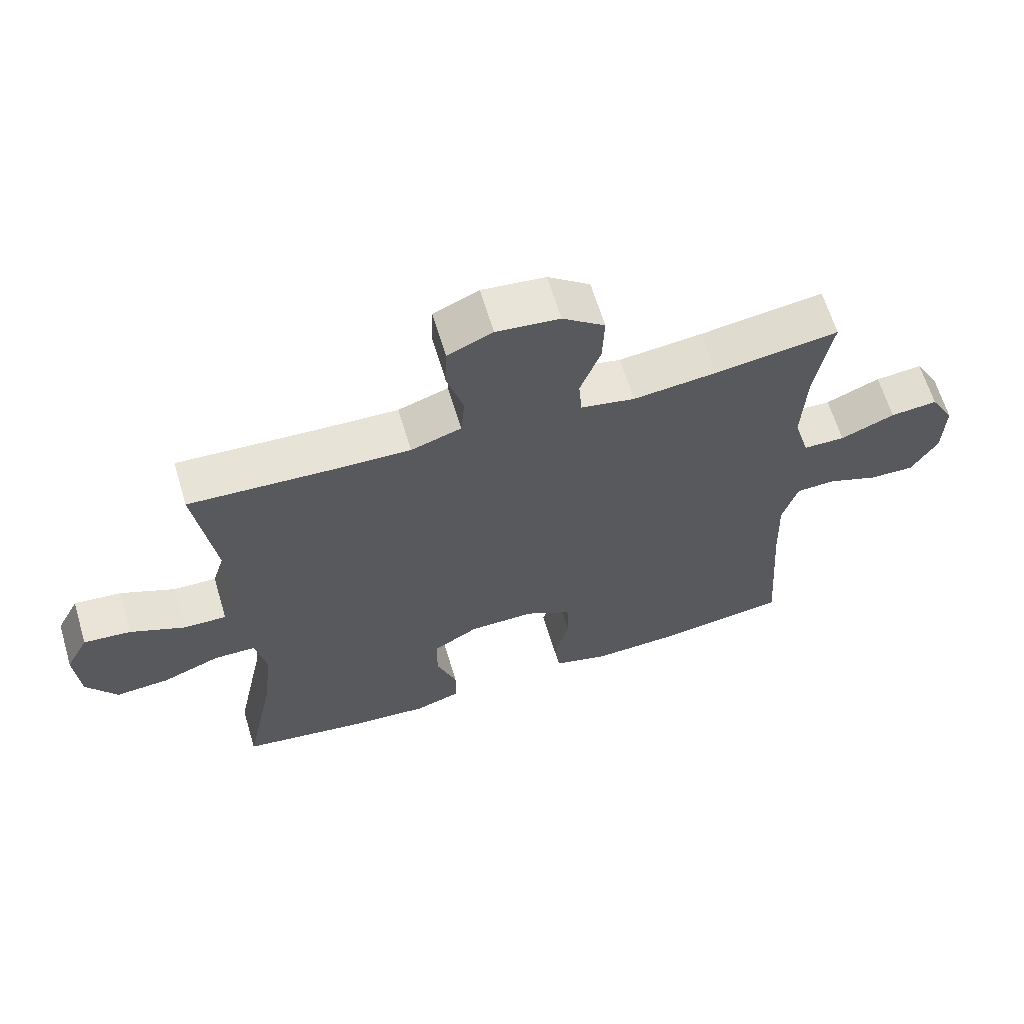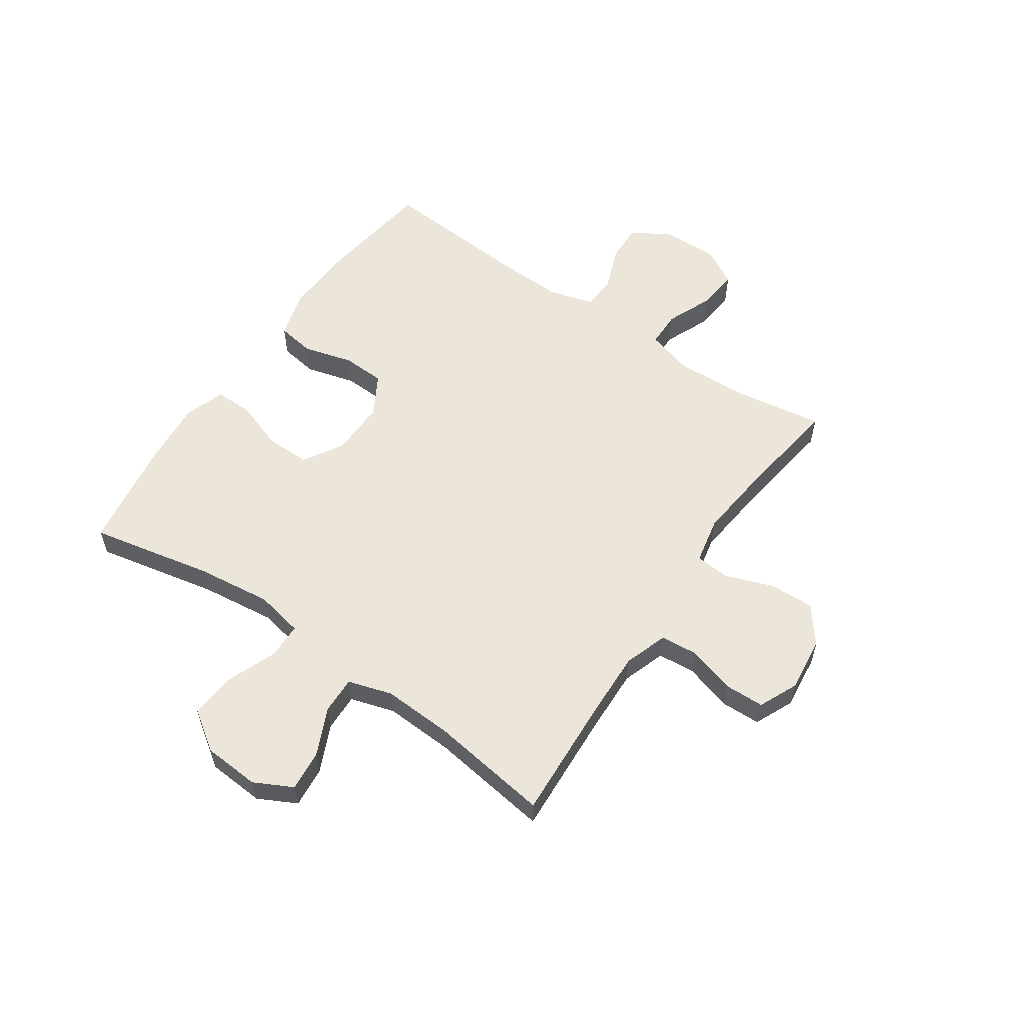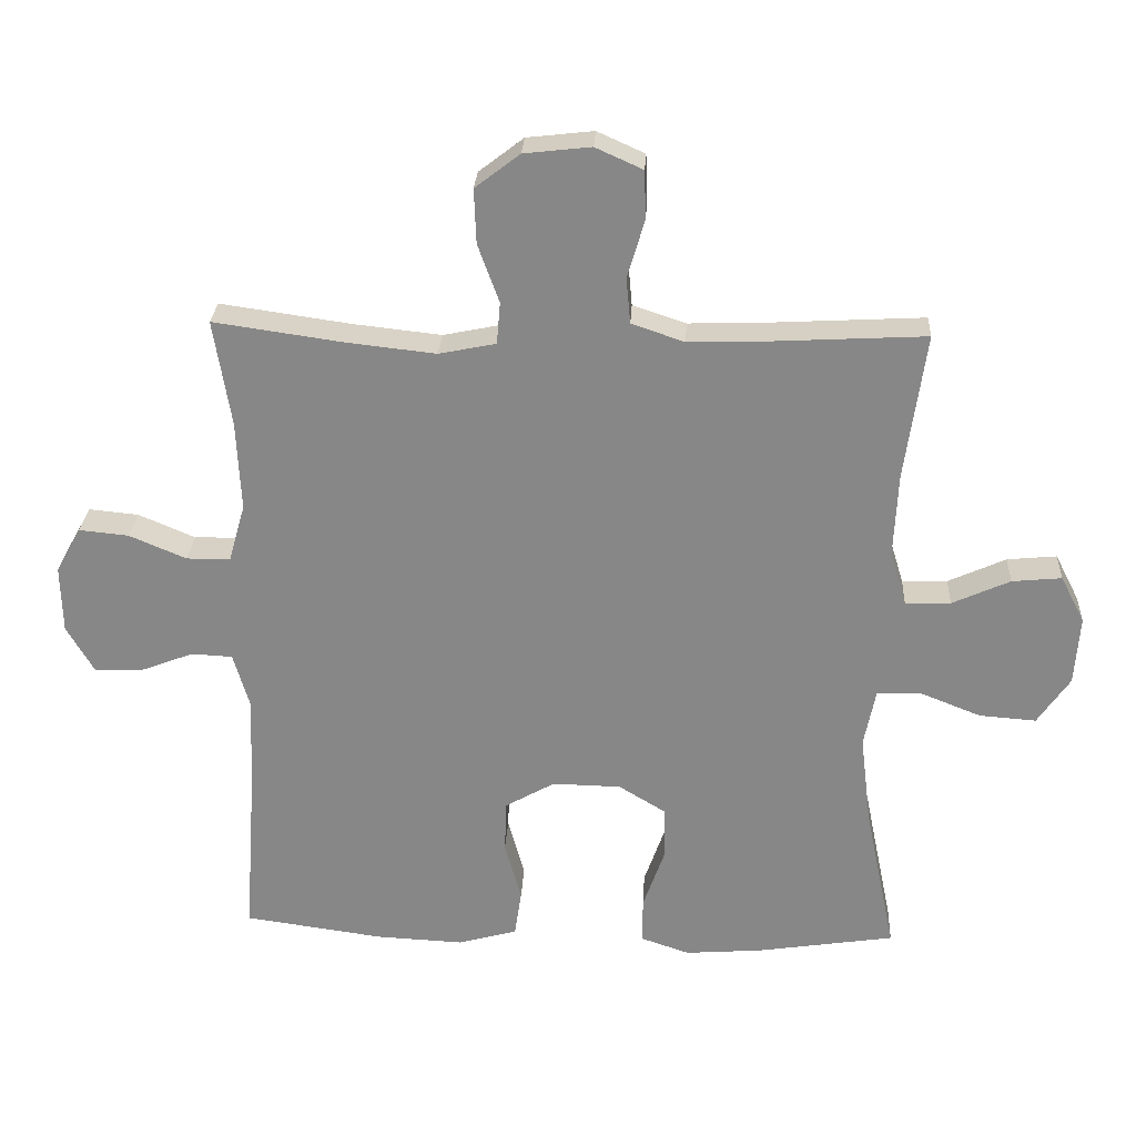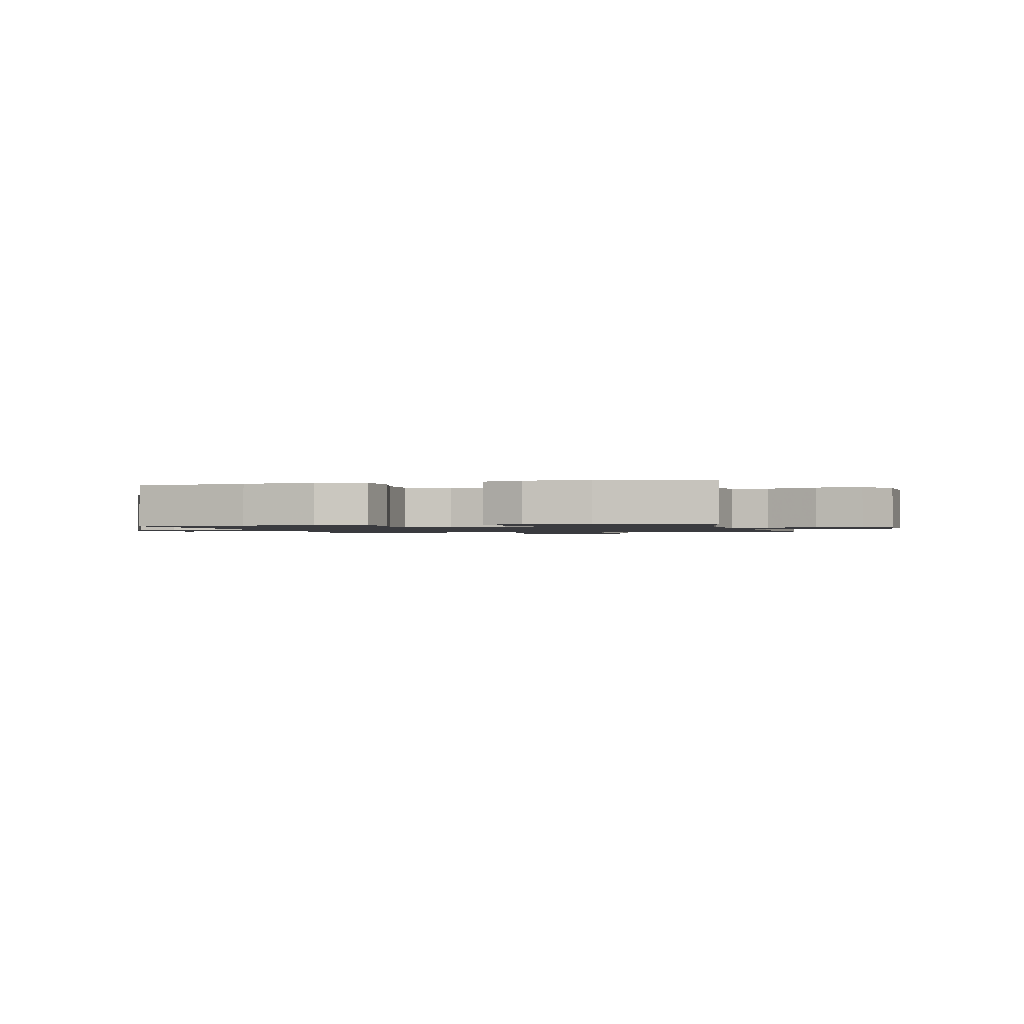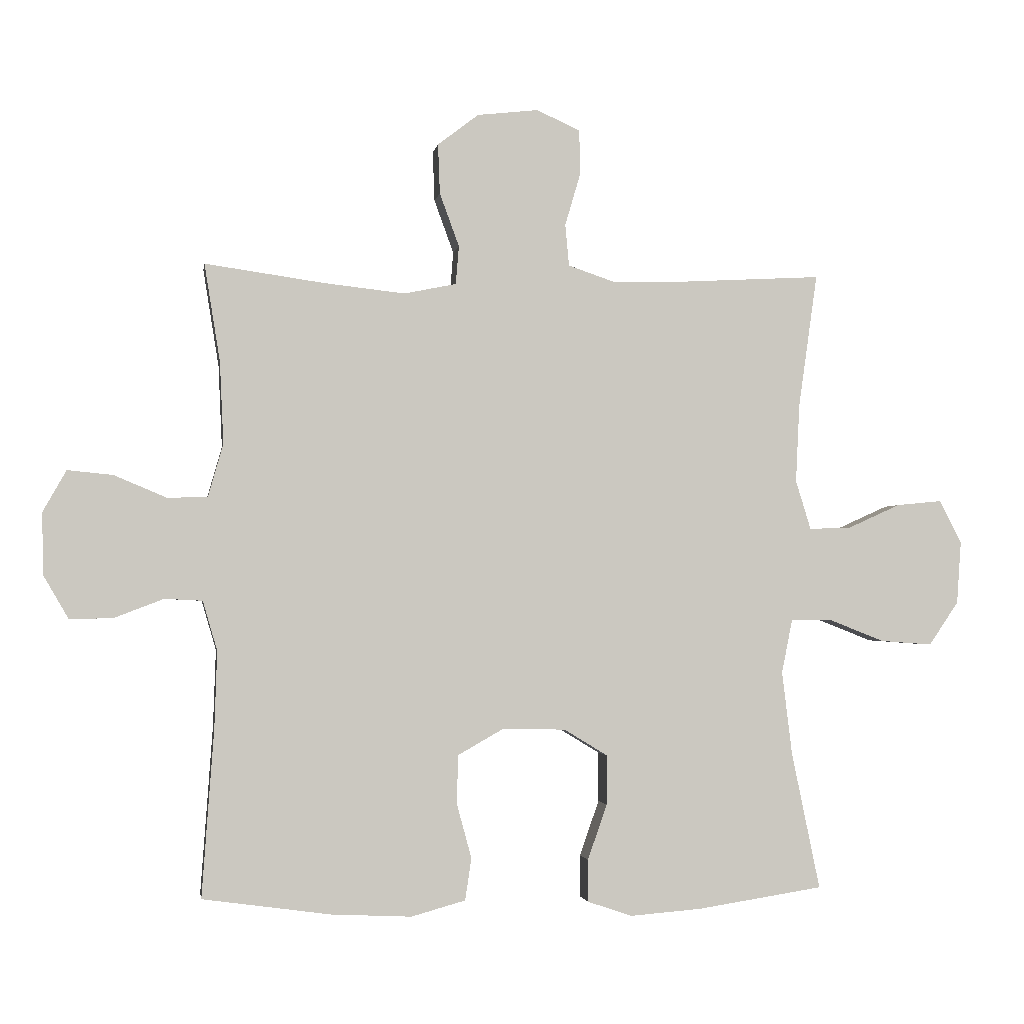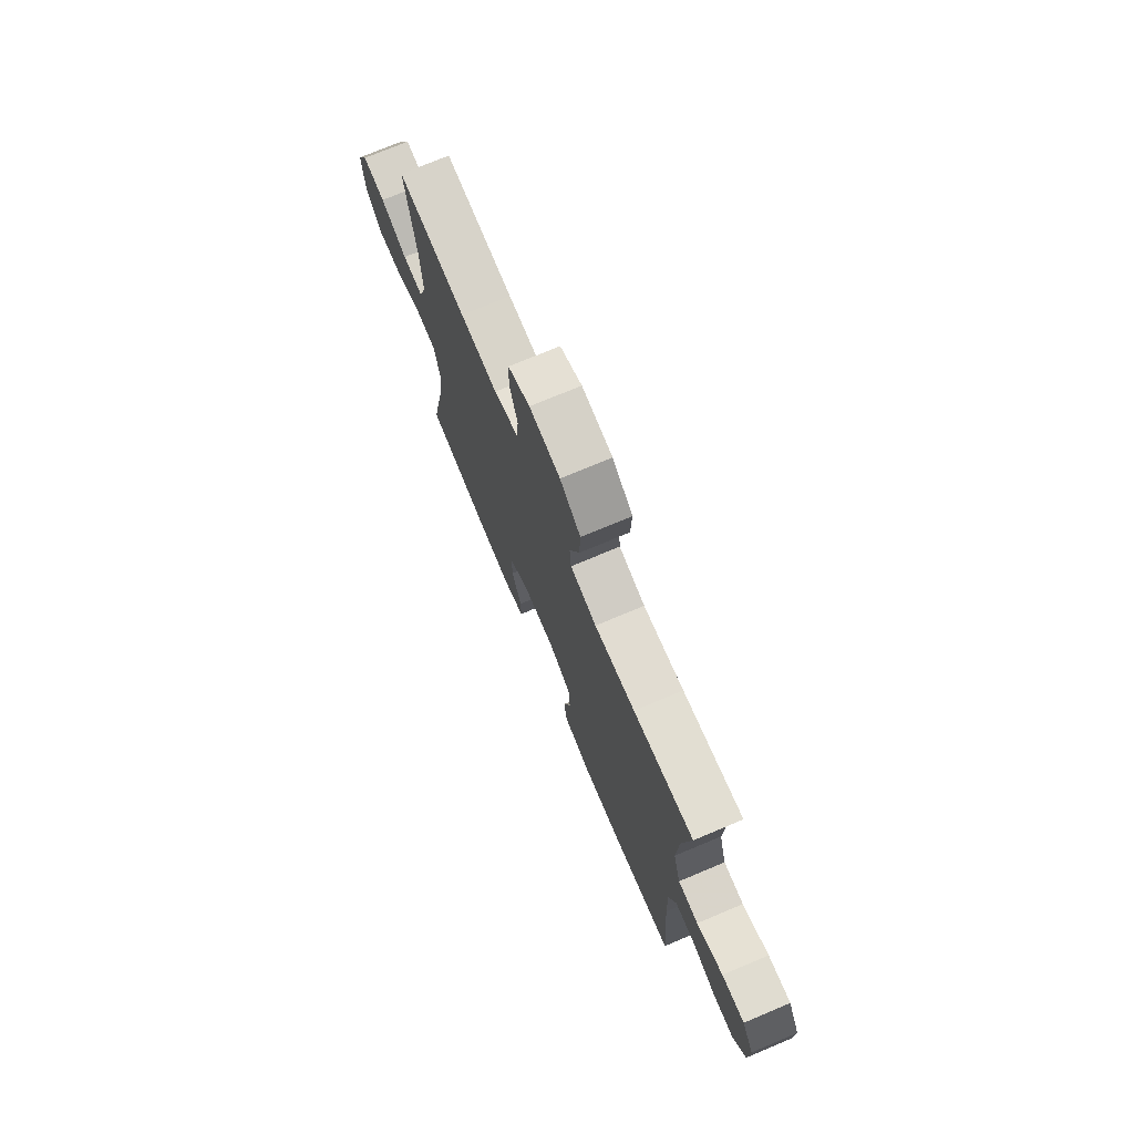
<metadata>
{"format":"obj","ext":"obj","renderer":"f3d","projection":"perspective","resolution":1024,"background":"white","views":[{"elev":64.0,"azim":-16.7,"up":"+Z"},{"elev":57.6,"azim":-55.6,"up":"+Y"},{"elev":27.0,"azim":-176.9,"up":"+Z"},{"elev":-1.3,"azim":-165.1,"up":"+Y"},{"elev":-2.2,"azim":171.1,"up":"+Z"},{"elev":74.1,"azim":67.2,"up":"+Z"}]}
</metadata>
<code>
v 0.5 0.07 -0.5
v 0.297 0.07 -0.528
v 0.169 0.07 -0.534
v 0.083 0.07 -0.51
v 0.073 0.07 -0.443
v 0.097 0.07 -0.355
v 0.094 0.07 -0.279
v 0.022 0.07 -0.238
v -0.078 0.07 -0.24
v -0.147 0.07 -0.282
v -0.147 0.07 -0.361
v -0.116 0.07 -0.449
v -0.116 0.07 -0.516
v -0.187 0.07 -0.54
v -0.3 0.07 -0.531
v -0.5 0.07 -0.5
v -0.455 0.07 -0.282
v -0.439 0.07 -0.15
v -0.456 0.07 -0.065
v -0.52 0.07 -0.064
v -0.609 0.07 -0.099
v -0.691 0.07 -0.105
v -0.738 0.07 -0.036
v -0.745 0.07 0.064
v -0.71 0.07 0.132
v -0.638 0.07 0.125
v -0.554 0.07 0.087
v -0.488 0.07 0.085
v -0.464 0.07 0.163
v -0.47 0.07 0.287
v -0.5 0.07 0.5
v -0.281 0.07 0.488
v -0.163 0.07 0.484
v -0.086 0.07 0.51
v -0.08 0.07 0.576
v -0.105 0.07 0.661
v -0.103 0.07 0.731
v -0.034 0.07 0.762
v 0.063 0.07 0.751
v 0.128 0.07 0.701
v 0.125 0.07 0.622
v 0.094 0.07 0.537
v 0.099 0.07 0.476
v 0.182 0.07 0.459
v 0.31 0.07 0.473
v 0.5 0.07 0.5
v 0.475 0.07 0.345
v 0.469 0.07 0.214
v 0.493 0.07 0.13
v 0.557 0.07 0.129
v 0.64 0.07 0.164
v 0.712 0.07 0.171
v 0.749 0.07 0.105
v 0.747 0.07 0.007
v 0.707 0.07 -0.062
v 0.638 0.07 -0.06
v 0.56 0.07 -0.03
v 0.5 0.07 -0.033
v 0.477 0.07 -0.112
v 0.481 0.07 -0.233
v 0.5 0 -0.5
v 0.297 0 -0.528
v 0.169 0 -0.534
v 0.083 0 -0.51
v 0.073 0 -0.443
v 0.097 0 -0.355
v 0.094 0 -0.279
v 0.022 0 -0.238
v -0.078 0 -0.24
v -0.147 0 -0.282
v -0.147 0 -0.361
v -0.116 0 -0.449
v -0.116 0 -0.516
v -0.187 0 -0.54
v -0.3 0 -0.531
v -0.5 0 -0.5
v -0.455 0 -0.282
v -0.439 0 -0.15
v -0.456 0 -0.065
v -0.52 0 -0.064
v -0.609 0 -0.099
v -0.691 0 -0.105
v -0.738 0 -0.036
v -0.745 0 0.064
v -0.71 0 0.132
v -0.638 0 0.125
v -0.554 0 0.087
v -0.488 0 0.085
v -0.464 0 0.163
v -0.47 0 0.287
v -0.5 0 0.5
v -0.281 0 0.488
v -0.163 0 0.484
v -0.086 0 0.51
v -0.08 0 0.576
v -0.105 0 0.661
v -0.103 0 0.731
v -0.034 0 0.762
v 0.063 0 0.751
v 0.128 0 0.701
v 0.125 0 0.622
v 0.094 0 0.537
v 0.099 0 0.476
v 0.182 0 0.459
v 0.31 0 0.473
v 0.5 0 0.5
v 0.475 0 0.345
v 0.469 0 0.214
v 0.493 0 0.13
v 0.557 0 0.129
v 0.64 0 0.164
v 0.712 0 0.171
v 0.749 0 0.105
v 0.747 0 0.007
v 0.707 0 -0.062
v 0.638 0 -0.06
v 0.56 0 -0.03
v 0.5 0 -0.033
v 0.477 0 -0.112
v 0.481 0 -0.233
f 55 56 57
f 54 55 57
f 53 54 57
f 52 53 57
f 51 52 57
f 50 51 57
f 49 50 57 58
f 48 49 58 59
f 45 46 47
f 44 45 47 48
f 43 44 48 59
f 40 41 42
f 39 40 42
f 38 39 42
f 37 38 42
f 36 37 42
f 35 36 42
f 34 35 42 43
f 43 59 60
f 34 43 60
f 33 34 60
f 30 31 32
f 33 60 1
f 32 33 1
f 30 32 1
f 29 30 1
f 25 26 27
f 24 25 27
f 23 24 27
f 22 23 27
f 21 22 27
f 20 21 27
f 19 20 27 28
f 15 16 17
f 14 15 17
f 13 14 17
f 12 13 17
f 11 12 17
f 10 11 17 18
f 9 10 18 19
f 4 5 6
f 3 4 6
f 2 3 6
f 1 2 6
f 1 6 7
f 29 1 7 8
f 19 28 29
f 9 19 29
f 8 9 29
f 117 116 115
f 117 115 114
f 117 114 113
f 117 113 112
f 117 112 111
f 117 111 110
f 118 117 110 109
f 119 118 109 108
f 107 106 105
f 108 107 105 104
f 119 108 104 103
f 102 101 100
f 102 100 99
f 102 99 98
f 102 98 97
f 102 97 96
f 102 96 95
f 103 102 95 94
f 120 119 103
f 120 103 94
f 120 94 93
f 92 91 90
f 61 120 93
f 61 93 92
f 61 92 90
f 61 90 89
f 87 86 85
f 87 85 84
f 87 84 83
f 87 83 82
f 87 82 81
f 87 81 80
f 88 87 80 79
f 77 76 75
f 77 75 74
f 77 74 73
f 77 73 72
f 77 72 71
f 78 77 71 70
f 79 78 70 69
f 66 65 64
f 66 64 63
f 66 63 62
f 66 62 61
f 67 66 61
f 68 67 61 89
f 89 88 79
f 89 79 69
f 89 69 68
f 1 61 62 2
f 2 62 63 3
f 3 63 64 4
f 4 64 65 5
f 5 65 66 6
f 6 66 67 7
f 7 67 68 8
f 8 68 69 9
f 9 69 70 10
f 10 70 71 11
f 11 71 72 12
f 12 72 73 13
f 13 73 74 14
f 14 74 75 15
f 15 75 76 16
f 16 76 77 17
f 17 77 78 18
f 18 78 79 19
f 19 79 80 20
f 20 80 81 21
f 21 81 82 22
f 22 82 83 23
f 23 83 84 24
f 24 84 85 25
f 25 85 86 26
f 26 86 87 27
f 27 87 88 28
f 28 88 89 29
f 29 89 90 30
f 30 90 91 31
f 31 91 92 32
f 32 92 93 33
f 33 93 94 34
f 34 94 95 35
f 35 95 96 36
f 36 96 97 37
f 37 97 98 38
f 38 98 99 39
f 39 99 100 40
f 40 100 101 41
f 41 101 102 42
f 42 102 103 43
f 43 103 104 44
f 44 104 105 45
f 45 105 106 46
f 46 106 107 47
f 47 107 108 48
f 48 108 109 49
f 49 109 110 50
f 50 110 111 51
f 51 111 112 52
f 52 112 113 53
f 53 113 114 54
f 54 114 115 55
f 55 115 116 56
f 56 116 117 57
f 57 117 118 58
f 58 118 119 59
f 59 119 120 60
f 60 120 61 1

</code>
